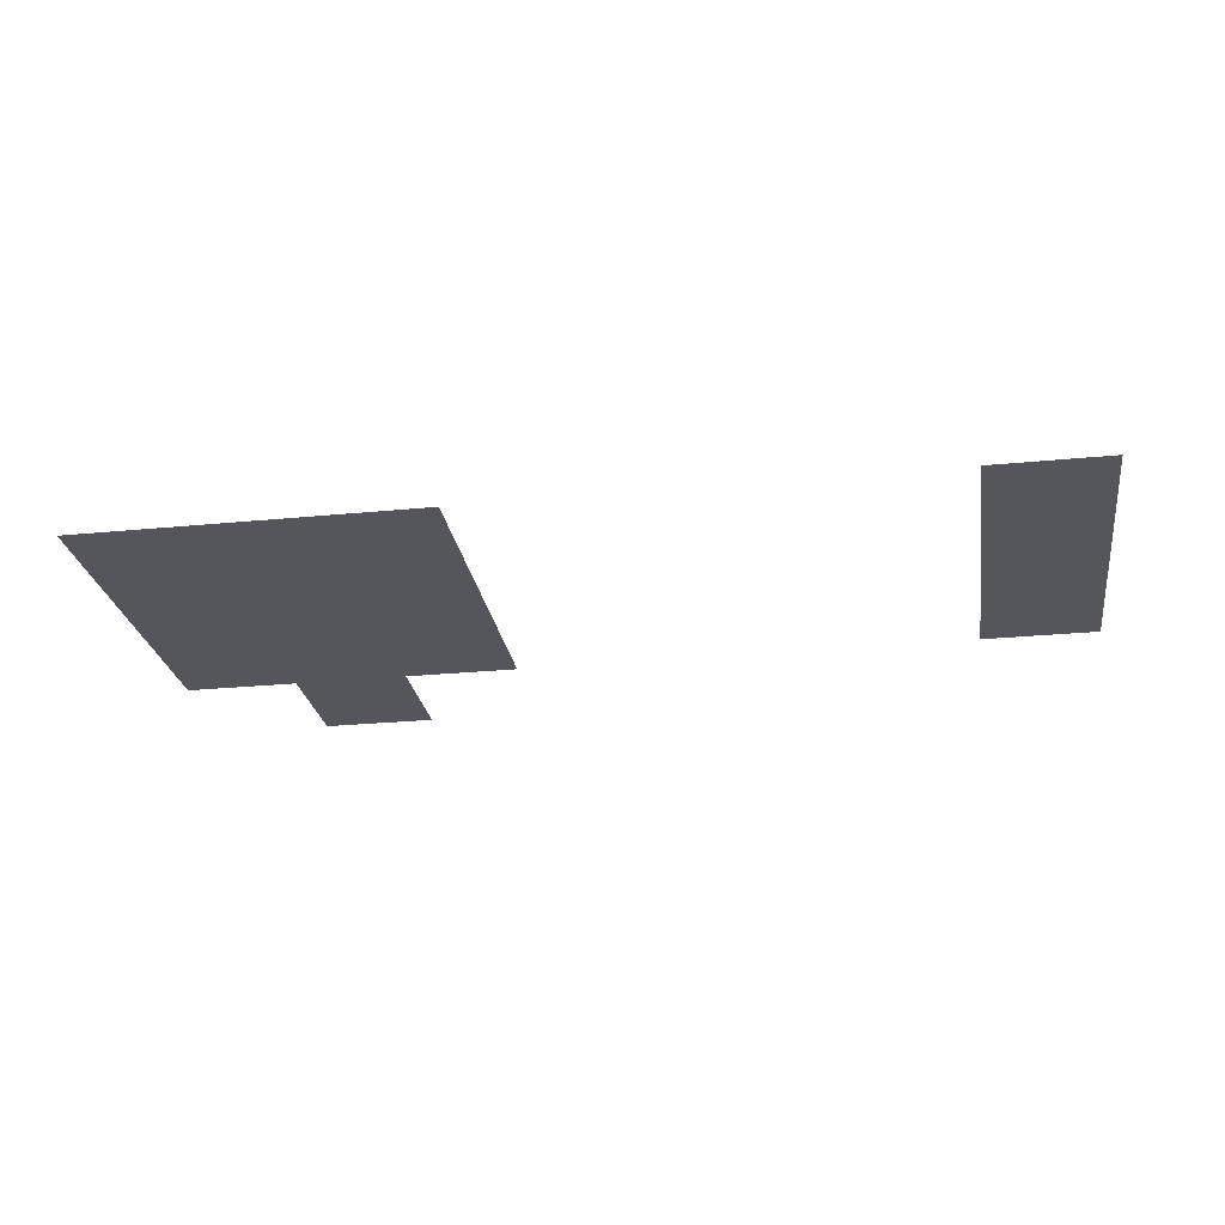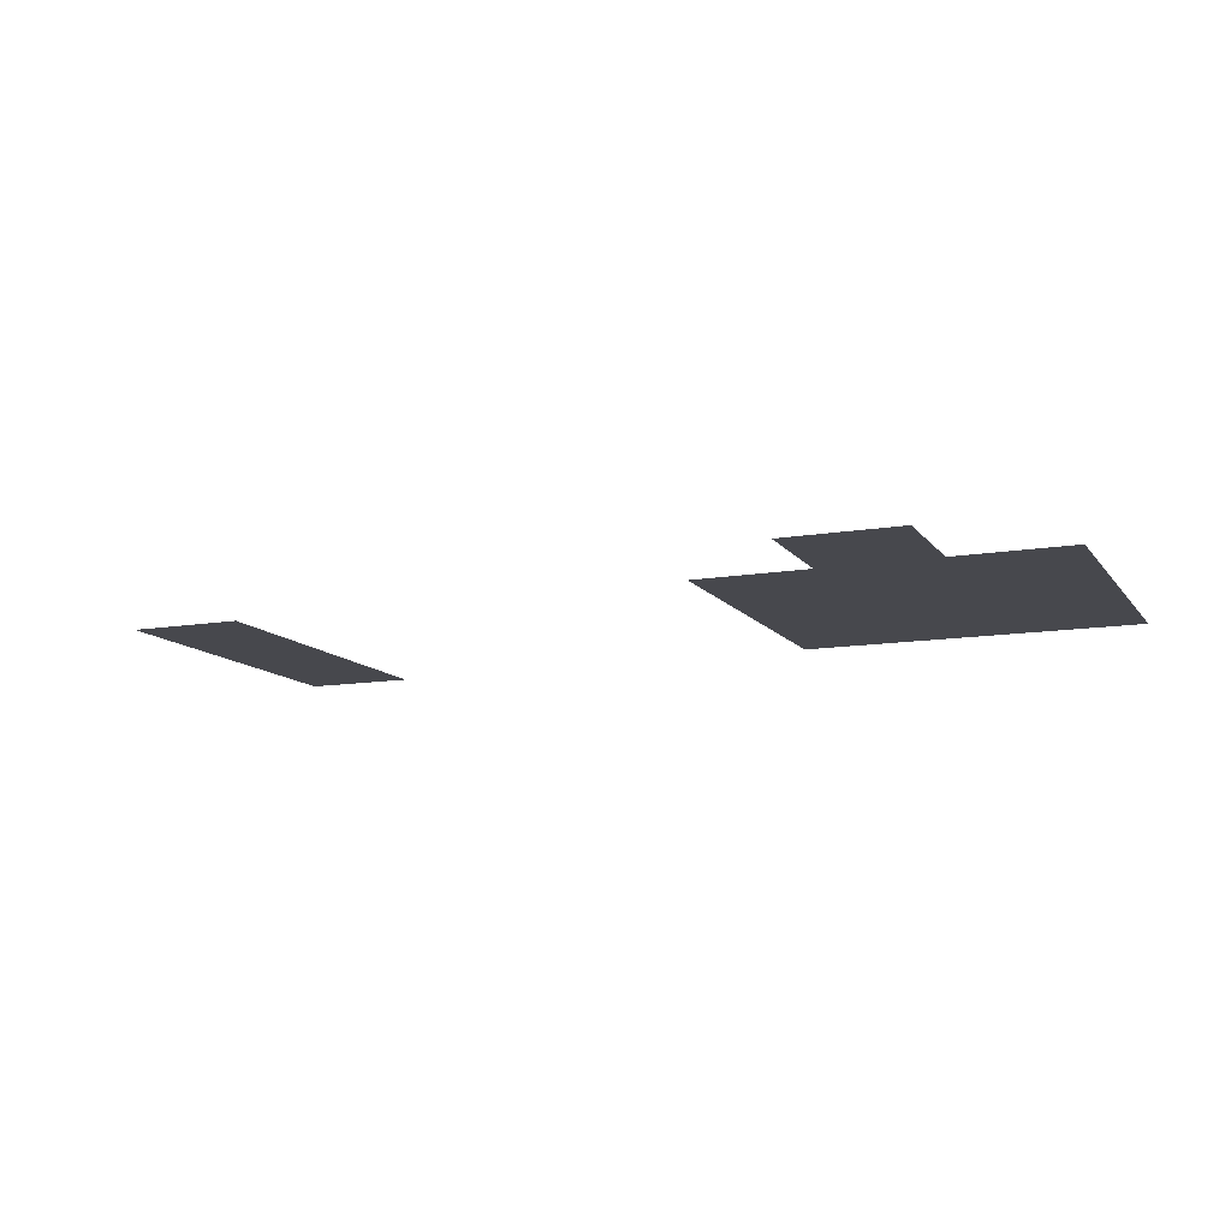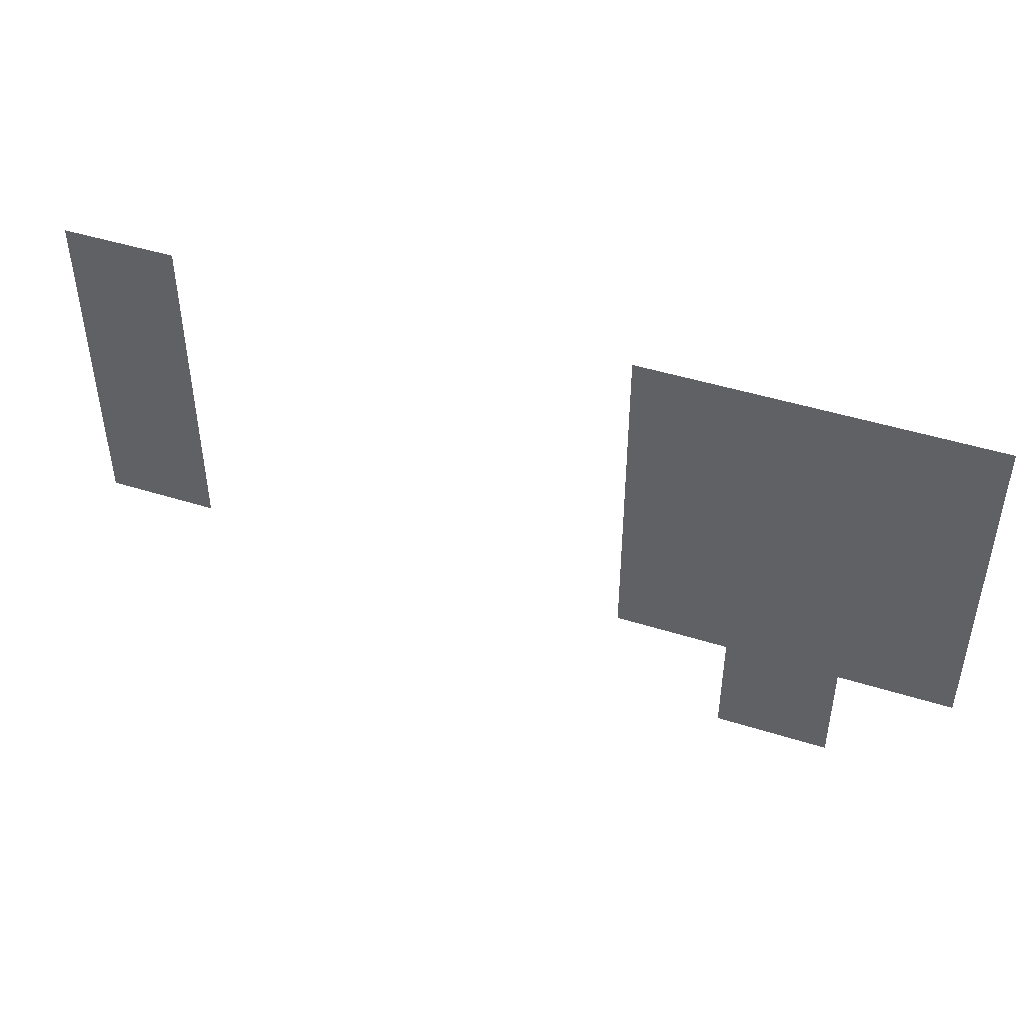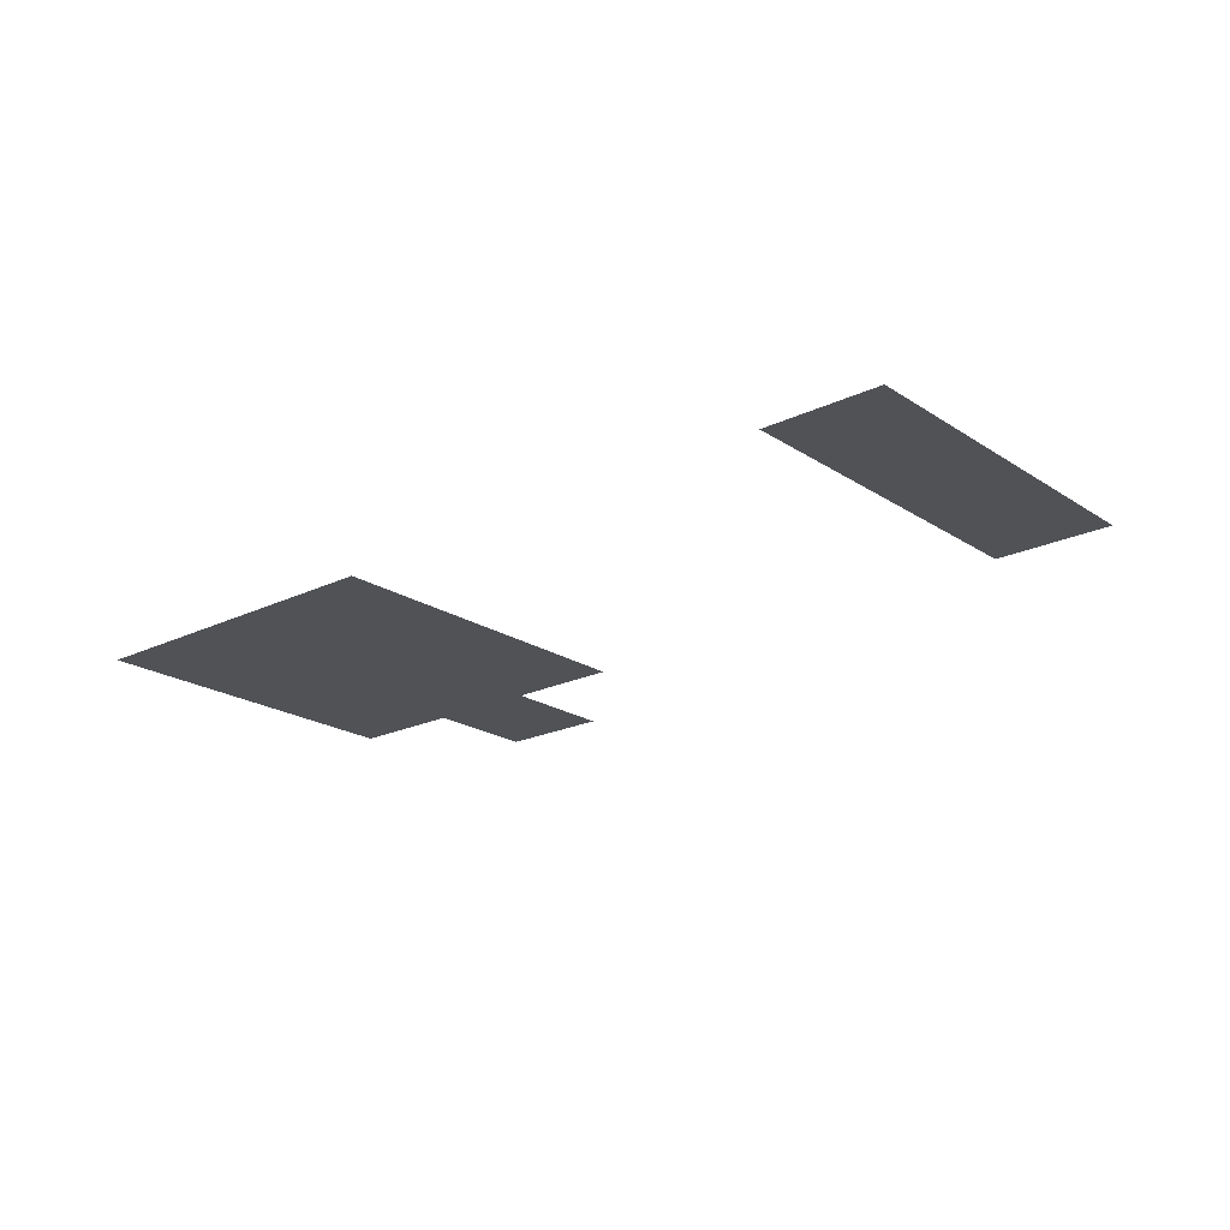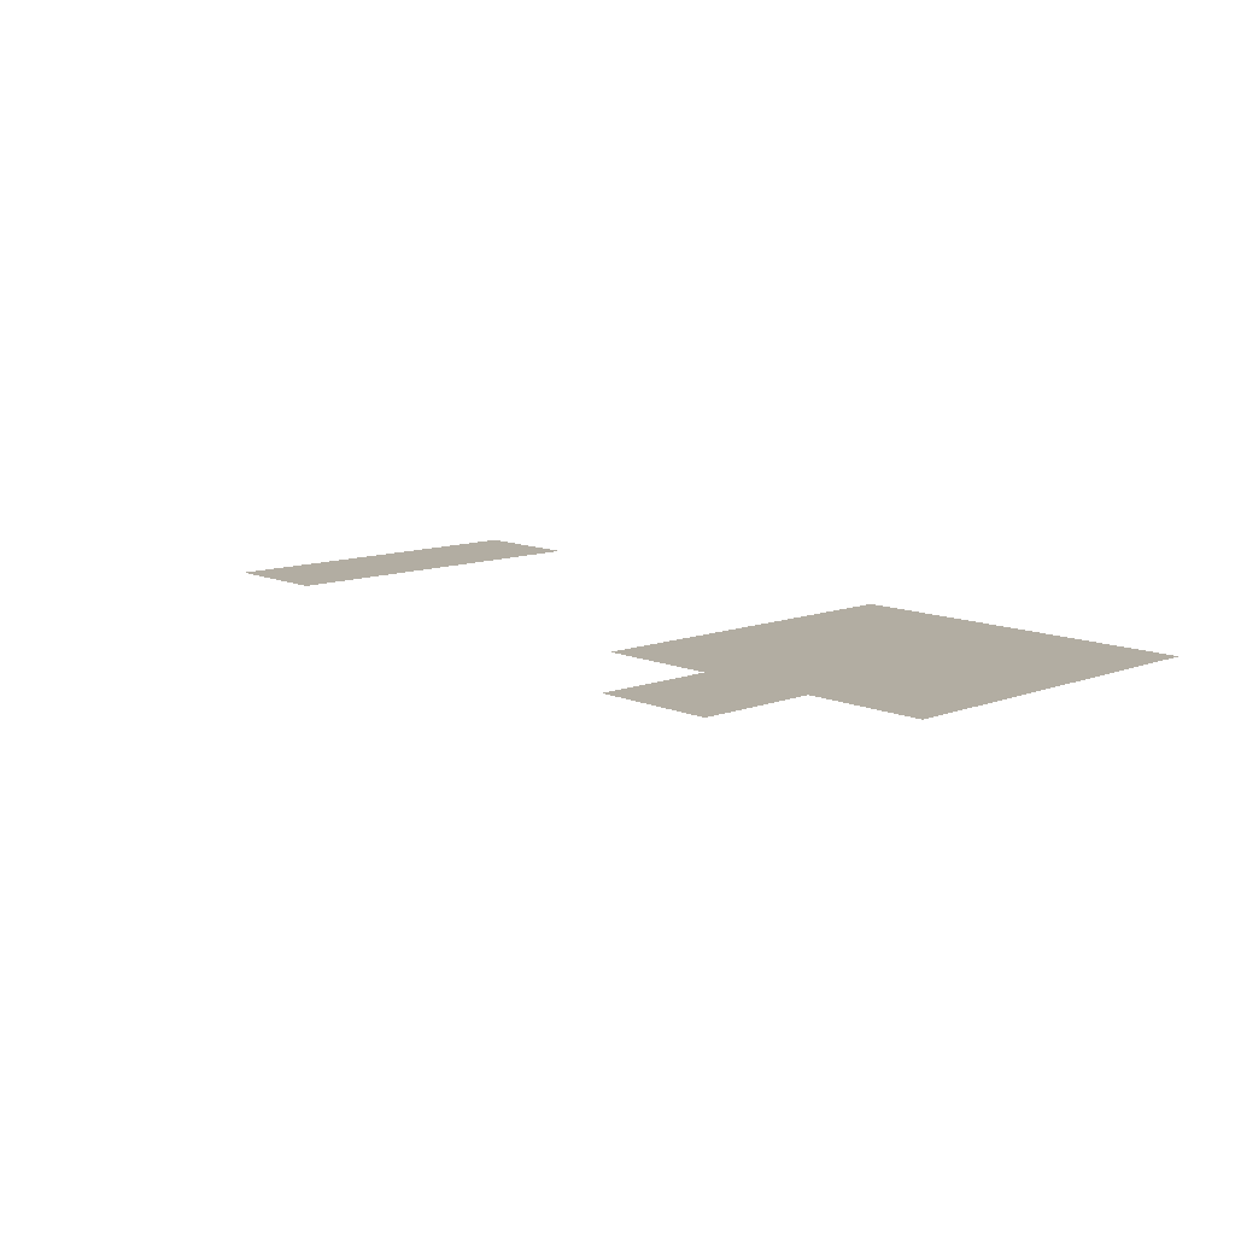
<metadata>
{"format":"obj","ext":"obj","renderer":"f3d","projection":"perspective","resolution":1024,"background":"white","views":[{"elev":-25.7,"azim":-171.1,"up":"+Z"},{"elev":-11.9,"azim":22.3,"up":"+Z"},{"elev":45.8,"azim":19.9,"up":"+Y"},{"elev":-20.9,"azim":-139.2,"up":"+Z"},{"elev":10.6,"azim":47.2,"up":"+Z"}]}
</metadata>
<code>
v -256 -32 0
v -288 -32 0
v -288 0 0
v -256 0 0
v -288 -32 0
v -320 -32 0
v -320 0 0
v -288 0 0
v -320 -32 0
v -352 -32 0
v -352 0 0
v -320 0 0
v -480 -32 0
v -512 -32 0
v -512 0 0
v -480 0 0
v -256 -64 0
v -288 -64 0
v -288 -32 0
v -256 -32 0
v -288 -64 0
v -320 -64 0
v -320 -32 0
v -288 -32 0
v -320 -64 0
v -352 -64 0
v -352 -32 0
v -320 -32 0
v -480 -64 0
v -512 -64 0
v -512 -32 0
v -480 -32 0
v -256 -96 0
v -288 -96 0
v -288 -64 0
v -256 -64 0
v -288 -96 0
v -320 -96 0
v -320 -64 0
v -288 -64 0
v -320 -96 0
v -352 -96 0
v -352 -64 0
v -320 -64 0
v -480 -96 0
v -512 -96 0
v -512 -64 0
v -480 -64 0
v -288 -128 0
v -320 -128 0
v -320 -96 0
v -288 -96 0
g myMap_mesh_0341
f 1 2 3 4
f 5 6 7 8
f 9 10 11 12
f 13 14 15 16
f 17 18 19 20
f 21 22 23 24
f 25 26 27 28
f 29 30 31 32
f 33 34 35 36
f 37 38 39 40
f 41 42 43 44
f 45 46 47 48
f 49 50 51 52

</code>
